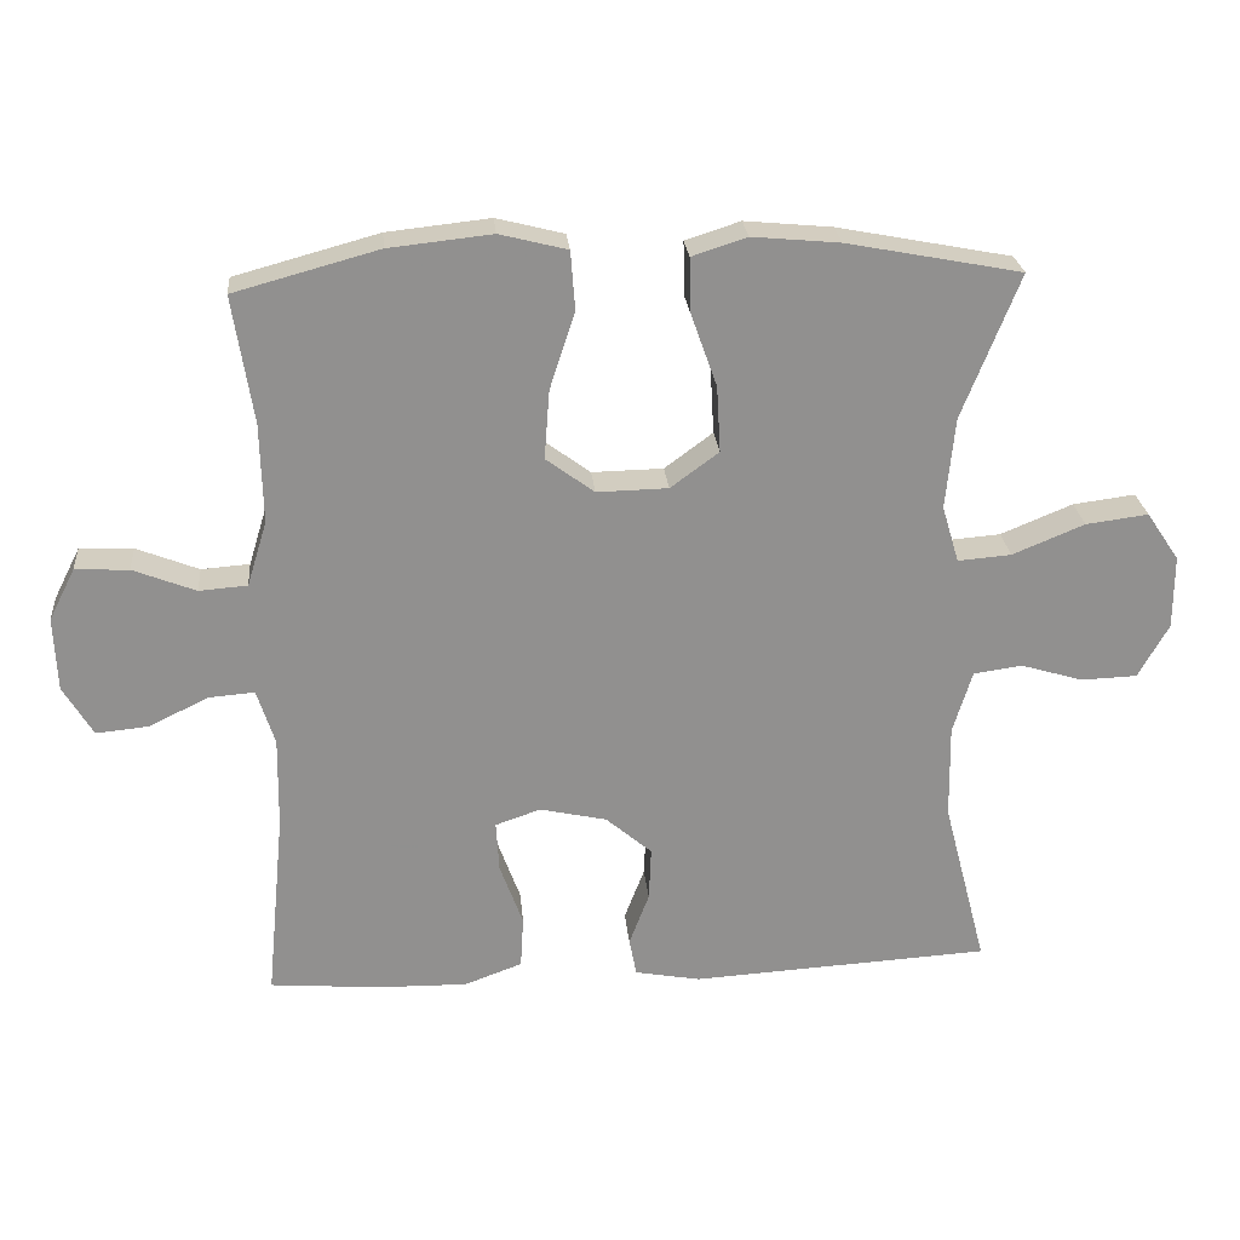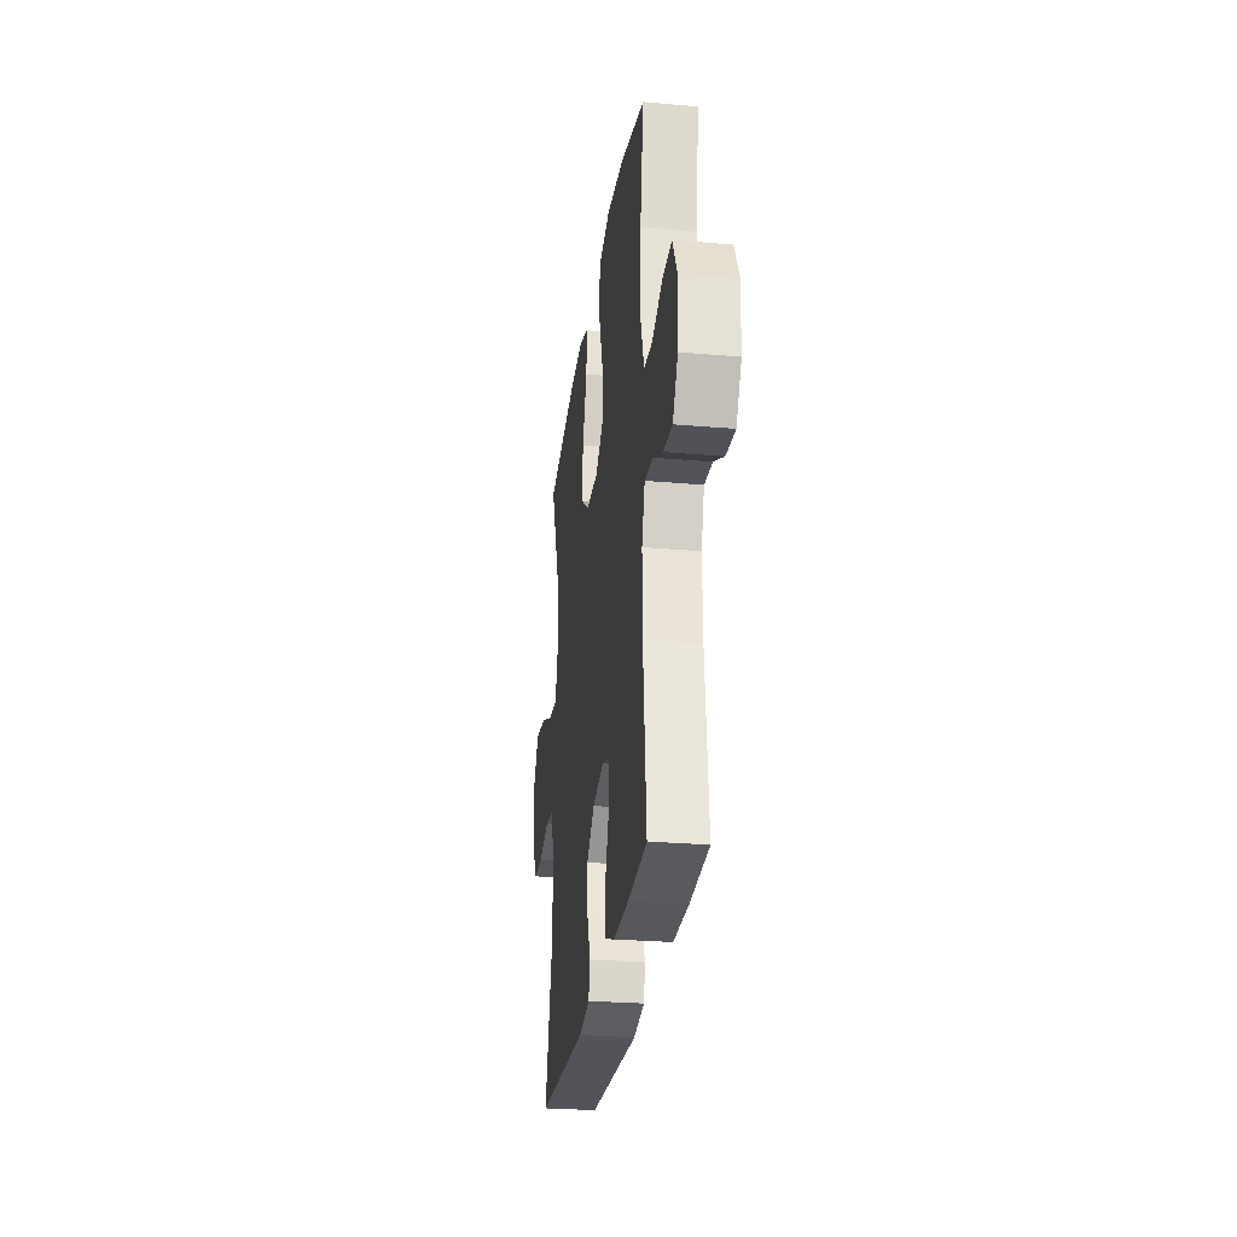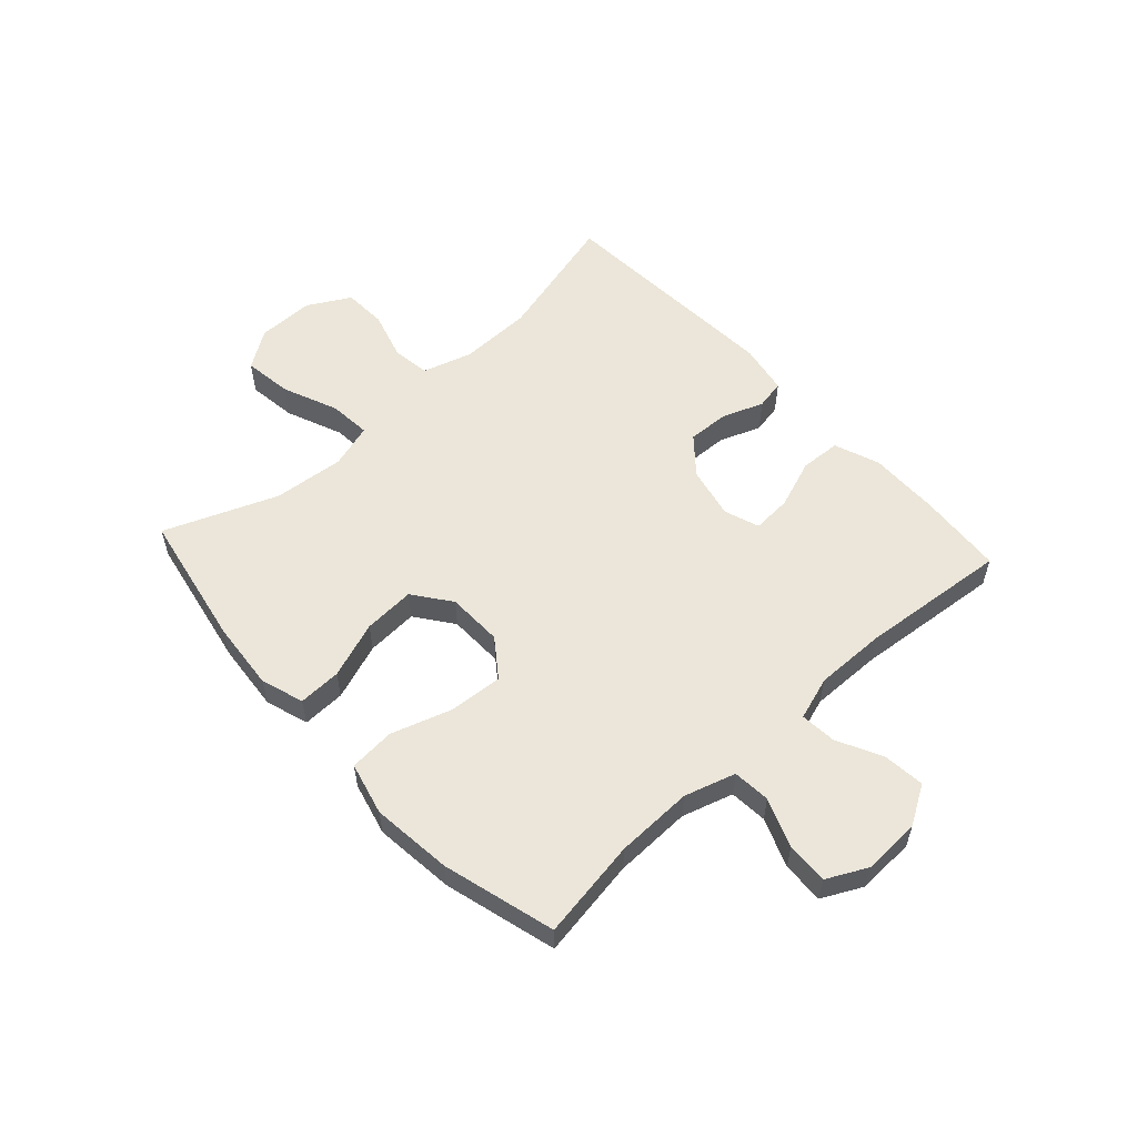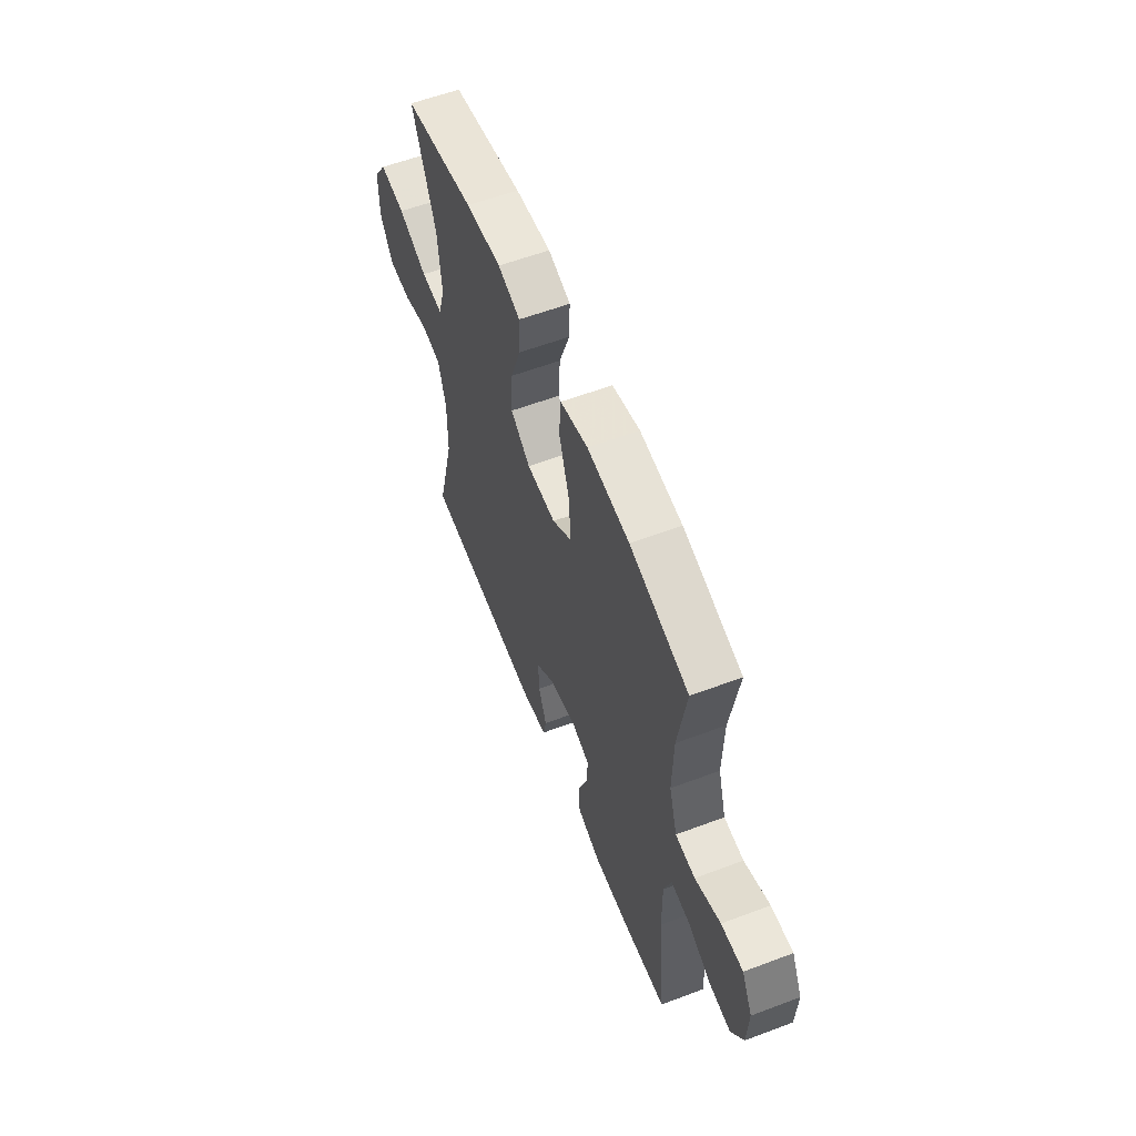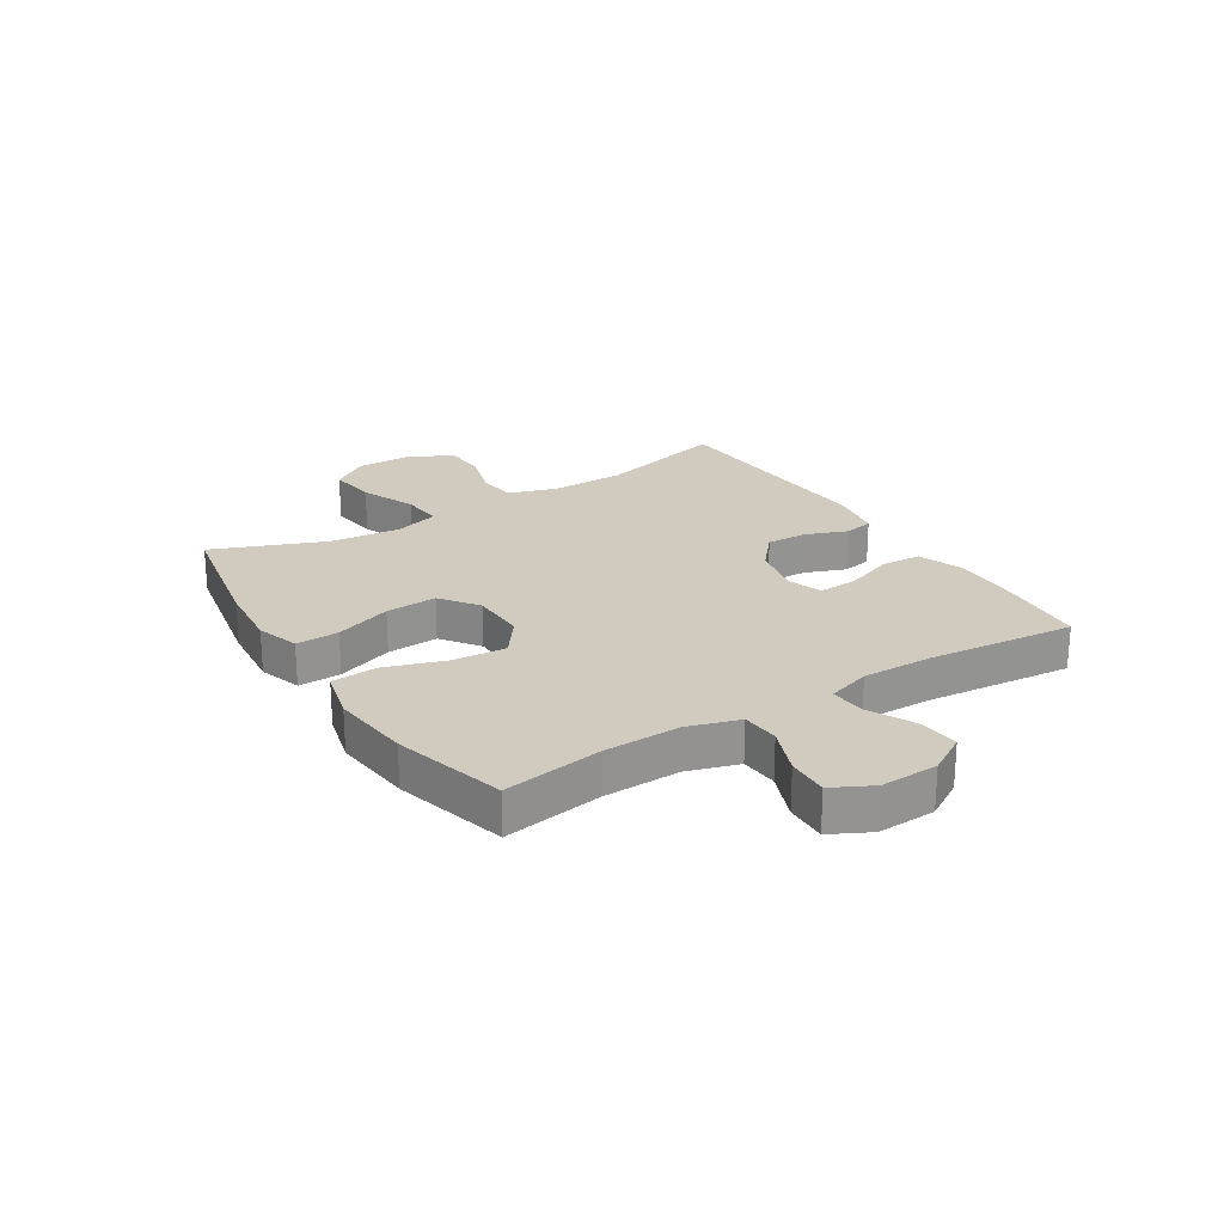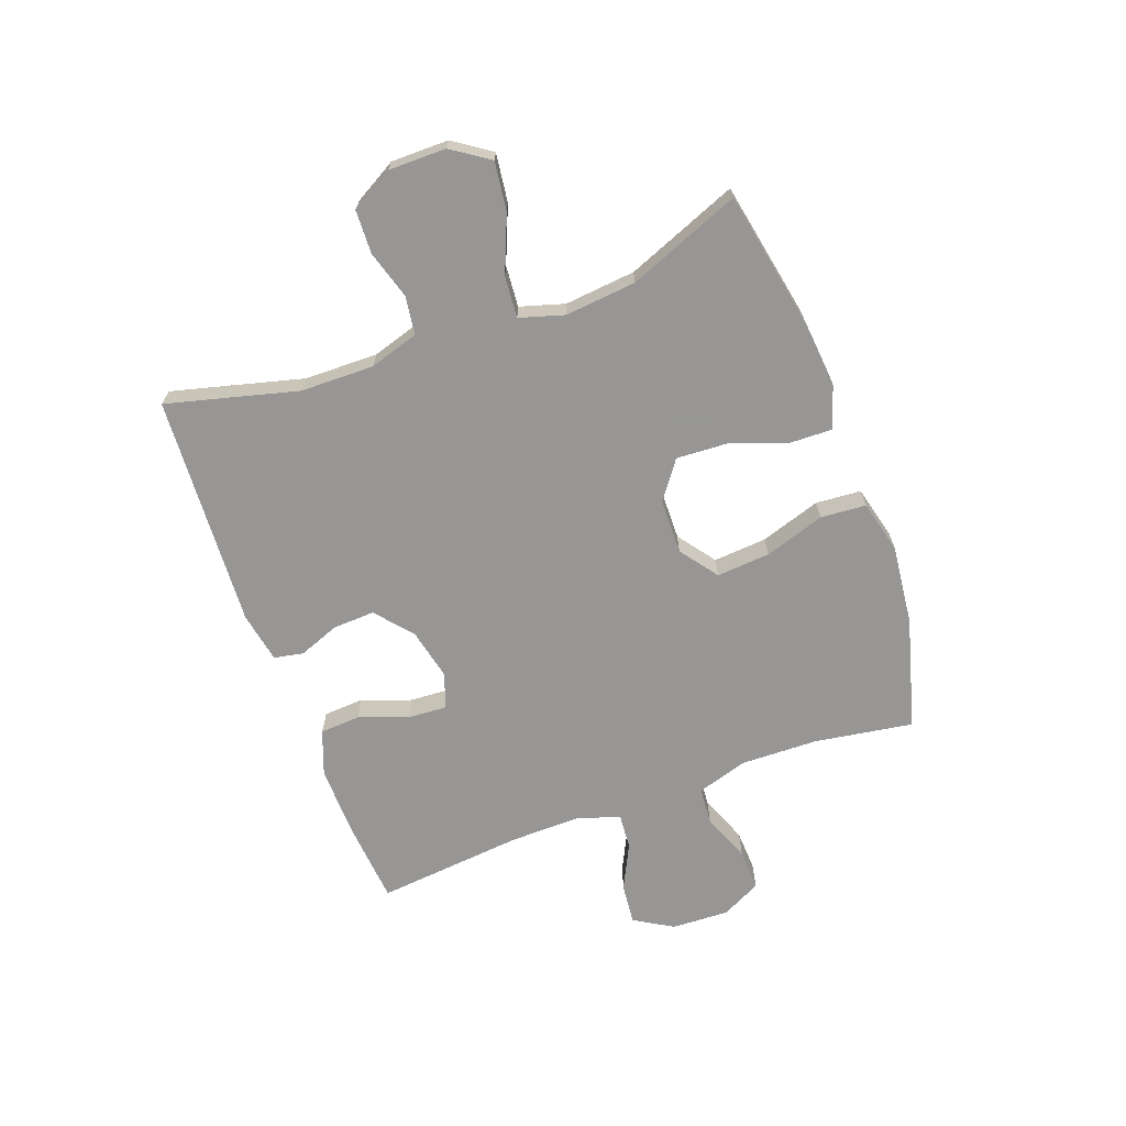
<metadata>
{"format":"obj","ext":"obj","renderer":"f3d","projection":"perspective","resolution":1024,"background":"white","views":[{"elev":24.7,"azim":174.9,"up":"+Z"},{"elev":-27.1,"azim":82.3,"up":"+Z"},{"elev":56.2,"azim":47.5,"up":"+Y"},{"elev":58.7,"azim":68.8,"up":"+Z"},{"elev":23.5,"azim":57.9,"up":"+Y"},{"elev":-67.8,"azim":-69.8,"up":"+Y"}]}
</metadata>
<code>
v 0.5 0.07 0.5
v 0.473 0.07 0.328
v 0.47 0.07 0.195
v 0.497 0.07 0.107
v 0.562 0.07 0.102
v 0.646 0.07 0.135
v 0.718 0.07 0.138
v 0.753 0.07 0.069
v 0.749 0.07 -0.031
v 0.709 0.07 -0.098
v 0.638 0.07 -0.091
v 0.559 0.07 -0.052
v 0.497 0.07 -0.047
v 0.473 0.07 -0.122
v 0.475 0.07 -0.244
v 0.5 0.07 -0.5
v 0.352 0.07 -0.512
v 0.231 0.07 -0.514
v 0.153 0.07 -0.485
v 0.149 0.07 -0.415
v 0.18 0.07 -0.33
v 0.184 0.07 -0.262
v 0.123 0.07 -0.241
v 0.033 0.07 -0.261
v -0.029 0.07 -0.314
v -0.026 0.07 -0.386
v 0.001 0.07 -0.457
v -0.009 0.07 -0.508
v -0.097 0.07 -0.524
v -0.5 0.07 -0.5
v -0.441 0.07 -0.273
v -0.439 0.07 -0.146
v -0.465 0.07 -0.061
v -0.531 0.07 -0.052
v -0.615 0.07 -0.077
v -0.69 0.07 -0.074
v -0.731 0.07 -0.001
v -0.731 0.07 0.098
v -0.687 0.07 0.163
v -0.603 0.07 0.152
v -0.506 0.07 0.112
v -0.434 0.07 0.106
v -0.411 0.07 0.183
v -0.423 0.07 0.306
v -0.5 0.07 0.5
v -0.265 0.07 0.545
v -0.147 0.07 0.556
v -0.073 0.07 0.532
v -0.075 0.07 0.458
v -0.11 0.07 0.36
v -0.115 0.07 0.271
v -0.05 0.07 0.223
v 0.046 0.07 0.221
v 0.111 0.07 0.269
v 0.104 0.07 0.362
v 0.07 0.07 0.466
v 0.076 0.07 0.545
v 0.167 0.07 0.568
v 0.306 0.07 0.553
v 0.5 0 0.5
v 0.473 0 0.328
v 0.47 0 0.195
v 0.497 0 0.107
v 0.562 0 0.102
v 0.646 0 0.135
v 0.718 0 0.138
v 0.753 0 0.069
v 0.749 0 -0.031
v 0.709 0 -0.098
v 0.638 0 -0.091
v 0.559 0 -0.052
v 0.497 0 -0.047
v 0.473 0 -0.122
v 0.475 0 -0.244
v 0.5 0 -0.5
v 0.352 0 -0.512
v 0.231 0 -0.514
v 0.153 0 -0.485
v 0.149 0 -0.415
v 0.18 0 -0.33
v 0.184 0 -0.262
v 0.123 0 -0.241
v 0.033 0 -0.261
v -0.029 0 -0.314
v -0.026 0 -0.386
v 0.001 0 -0.457
v -0.009 0 -0.508
v -0.097 0 -0.524
v -0.5 0 -0.5
v -0.441 0 -0.273
v -0.439 0 -0.146
v -0.465 0 -0.061
v -0.531 0 -0.052
v -0.615 0 -0.077
v -0.69 0 -0.074
v -0.731 0 -0.001
v -0.731 0 0.098
v -0.687 0 0.163
v -0.603 0 0.152
v -0.506 0 0.112
v -0.434 0 0.106
v -0.411 0 0.183
v -0.423 0 0.306
v -0.5 0 0.5
v -0.265 0 0.545
v -0.147 0 0.556
v -0.073 0 0.532
v -0.075 0 0.458
v -0.11 0 0.36
v -0.115 0 0.271
v -0.05 0 0.223
v 0.046 0 0.221
v 0.111 0 0.269
v 0.104 0 0.362
v 0.07 0 0.466
v 0.076 0 0.545
v 0.167 0 0.568
v 0.306 0 0.553
f 59 1 2
f 58 59 2
f 57 58 2
f 56 57 2
f 55 56 2
f 54 55 2 3
f 53 54 3 4
f 52 53 4
f 48 49 50
f 47 48 50
f 46 47 50
f 45 46 50
f 44 45 50
f 43 44 50 51
f 42 43 51 52
f 39 40 41
f 38 39 41
f 37 38 41
f 36 37 41
f 35 36 41
f 34 35 41
f 33 34 41 42
f 42 52 4
f 33 42 4
f 32 33 4
f 29 30 31
f 28 29 31
f 27 28 31
f 26 27 31
f 25 26 31 32
f 19 20 21
f 18 19 21
f 17 18 21
f 16 17 21
f 15 16 21
f 14 15 21 22
f 13 14 22 23
f 10 11 12
f 9 10 12
f 8 9 12
f 7 8 12
f 6 7 12
f 5 6 12
f 5 12 13
f 13 23 24
f 5 13 24
f 4 5 24
f 24 25 32
f 4 24 32
f 61 60 118
f 61 118 117
f 61 117 116
f 61 116 115
f 61 115 114
f 62 61 114 113
f 63 62 113 112
f 63 112 111
f 109 108 107
f 109 107 106
f 109 106 105
f 109 105 104
f 109 104 103
f 110 109 103 102
f 111 110 102 101
f 100 99 98
f 100 98 97
f 100 97 96
f 100 96 95
f 100 95 94
f 100 94 93
f 101 100 93 92
f 63 111 101
f 63 101 92
f 63 92 91
f 90 89 88
f 90 88 87
f 90 87 86
f 90 86 85
f 91 90 85 84
f 80 79 78
f 80 78 77
f 80 77 76
f 80 76 75
f 80 75 74
f 81 80 74 73
f 82 81 73 72
f 71 70 69
f 71 69 68
f 71 68 67
f 71 67 66
f 71 66 65
f 71 65 64
f 72 71 64
f 83 82 72
f 83 72 64
f 83 64 63
f 91 84 83
f 91 83 63
f 1 60 61 2
f 2 61 62 3
f 3 62 63 4
f 4 63 64 5
f 5 64 65 6
f 6 65 66 7
f 7 66 67 8
f 8 67 68 9
f 9 68 69 10
f 10 69 70 11
f 11 70 71 12
f 12 71 72 13
f 13 72 73 14
f 14 73 74 15
f 15 74 75 16
f 16 75 76 17
f 17 76 77 18
f 18 77 78 19
f 19 78 79 20
f 20 79 80 21
f 21 80 81 22
f 22 81 82 23
f 23 82 83 24
f 24 83 84 25
f 25 84 85 26
f 26 85 86 27
f 27 86 87 28
f 28 87 88 29
f 29 88 89 30
f 30 89 90 31
f 31 90 91 32
f 32 91 92 33
f 33 92 93 34
f 34 93 94 35
f 35 94 95 36
f 36 95 96 37
f 37 96 97 38
f 38 97 98 39
f 39 98 99 40
f 40 99 100 41
f 41 100 101 42
f 42 101 102 43
f 43 102 103 44
f 44 103 104 45
f 45 104 105 46
f 46 105 106 47
f 47 106 107 48
f 48 107 108 49
f 49 108 109 50
f 50 109 110 51
f 51 110 111 52
f 52 111 112 53
f 53 112 113 54
f 54 113 114 55
f 55 114 115 56
f 56 115 116 57
f 57 116 117 58
f 58 117 118 59
f 59 118 60 1

</code>
